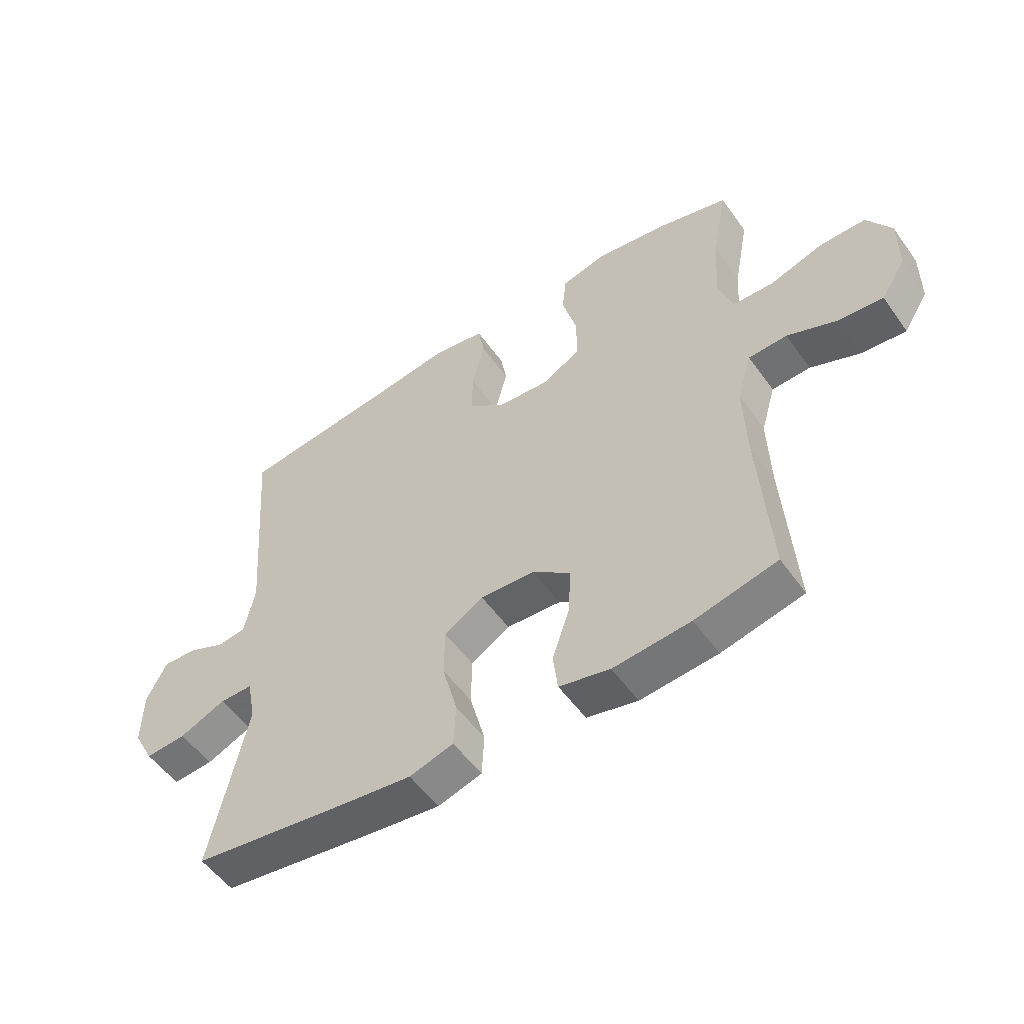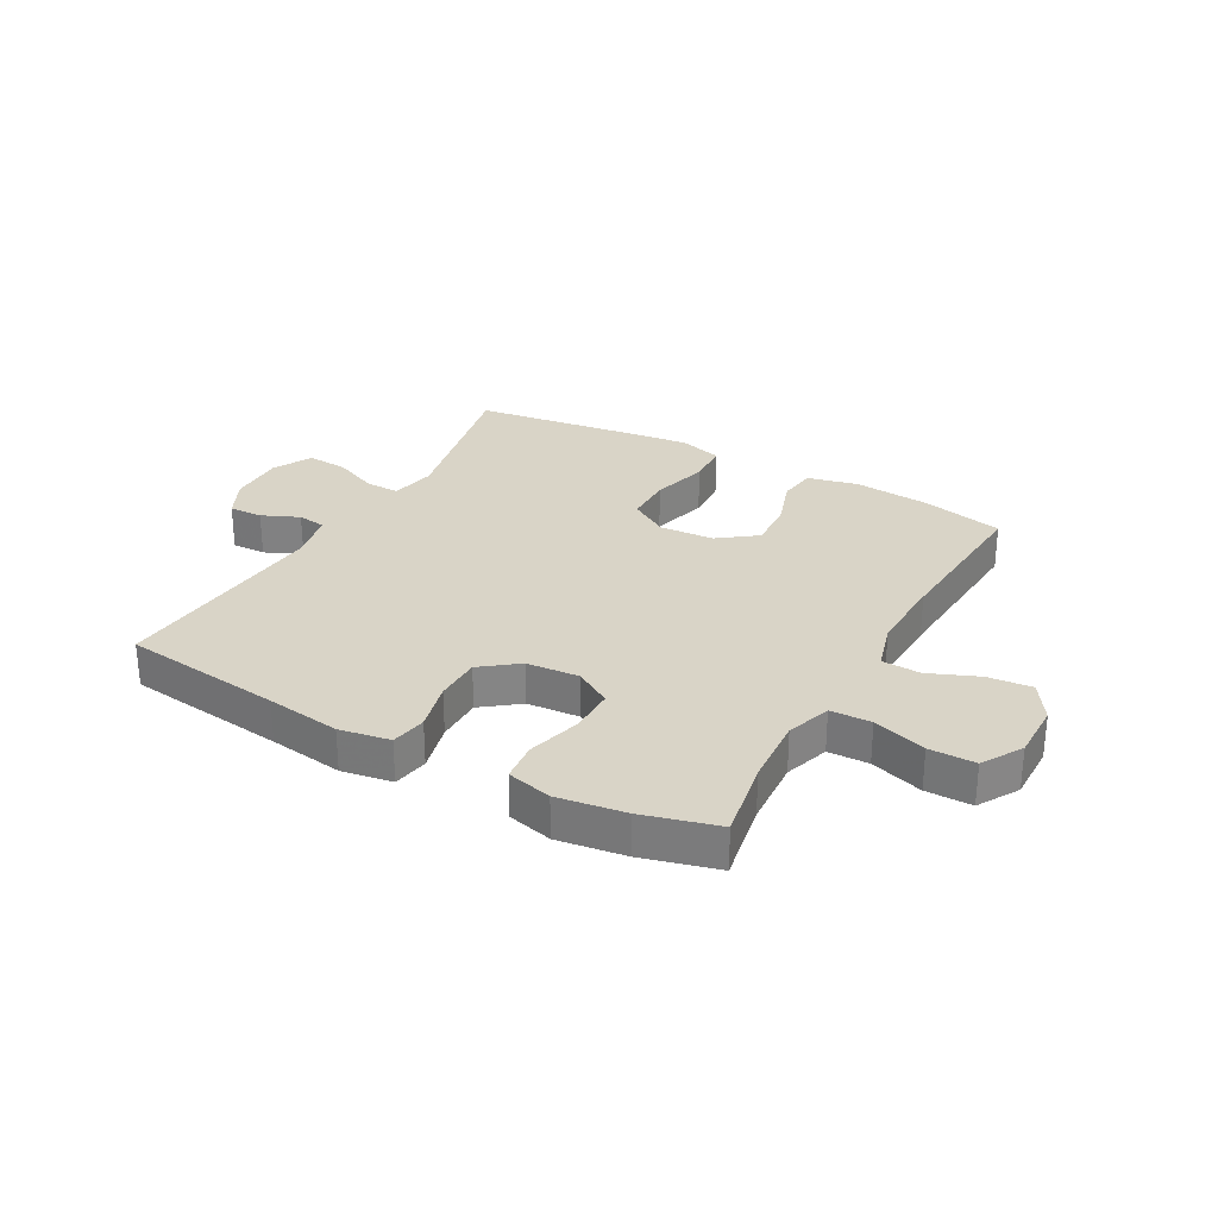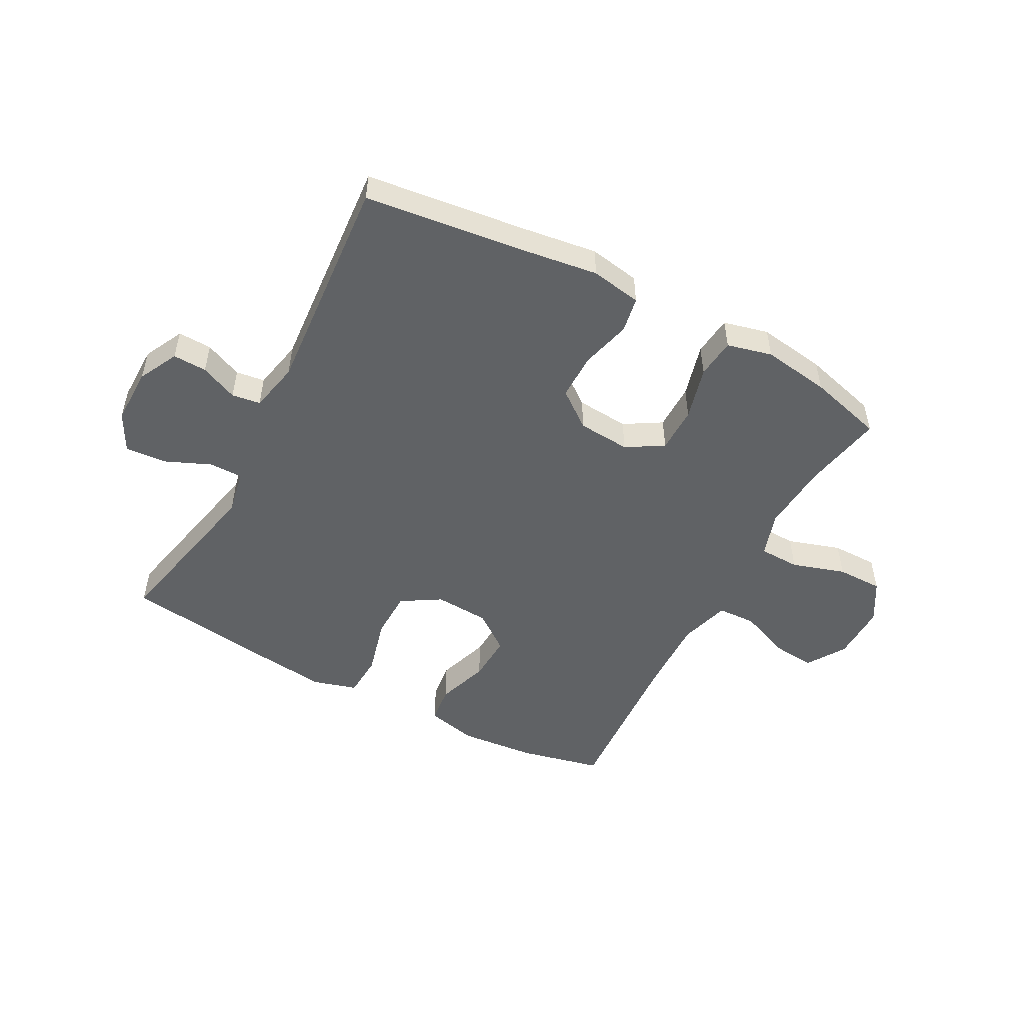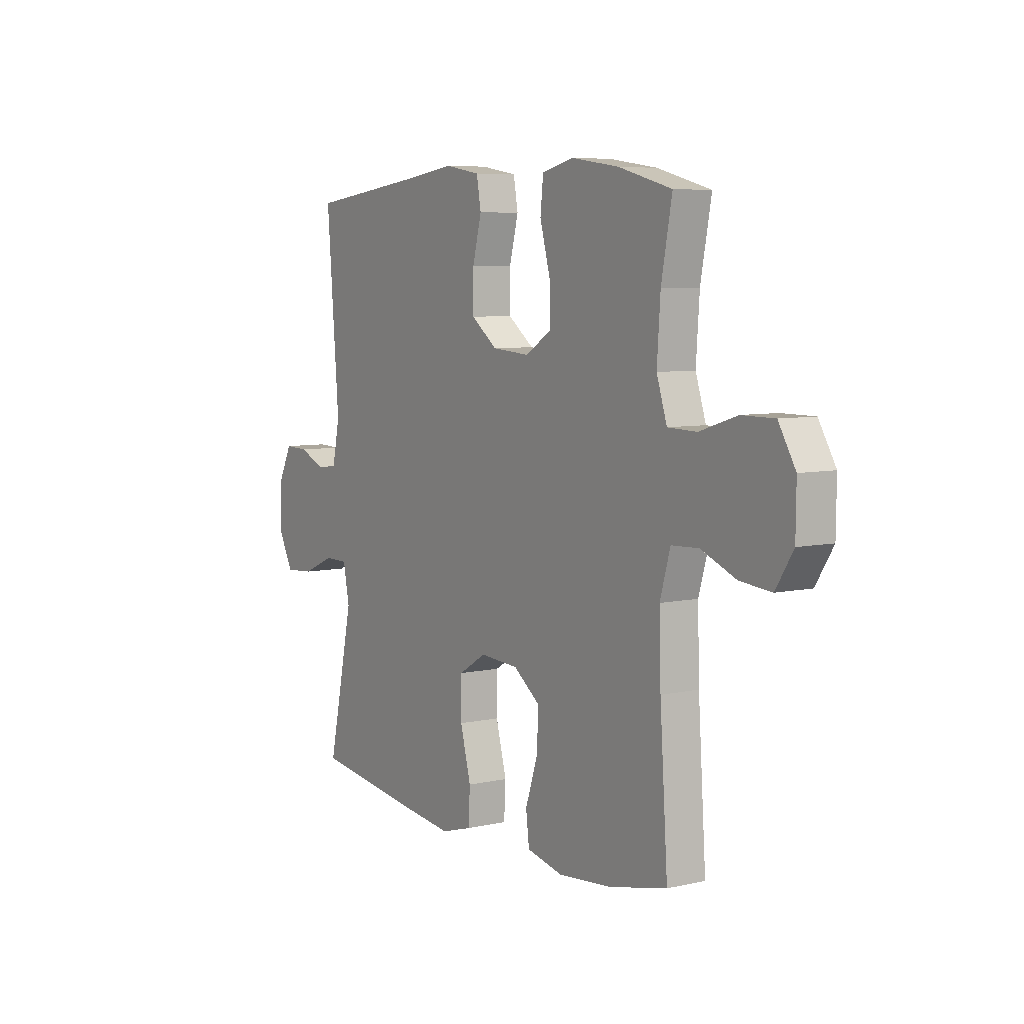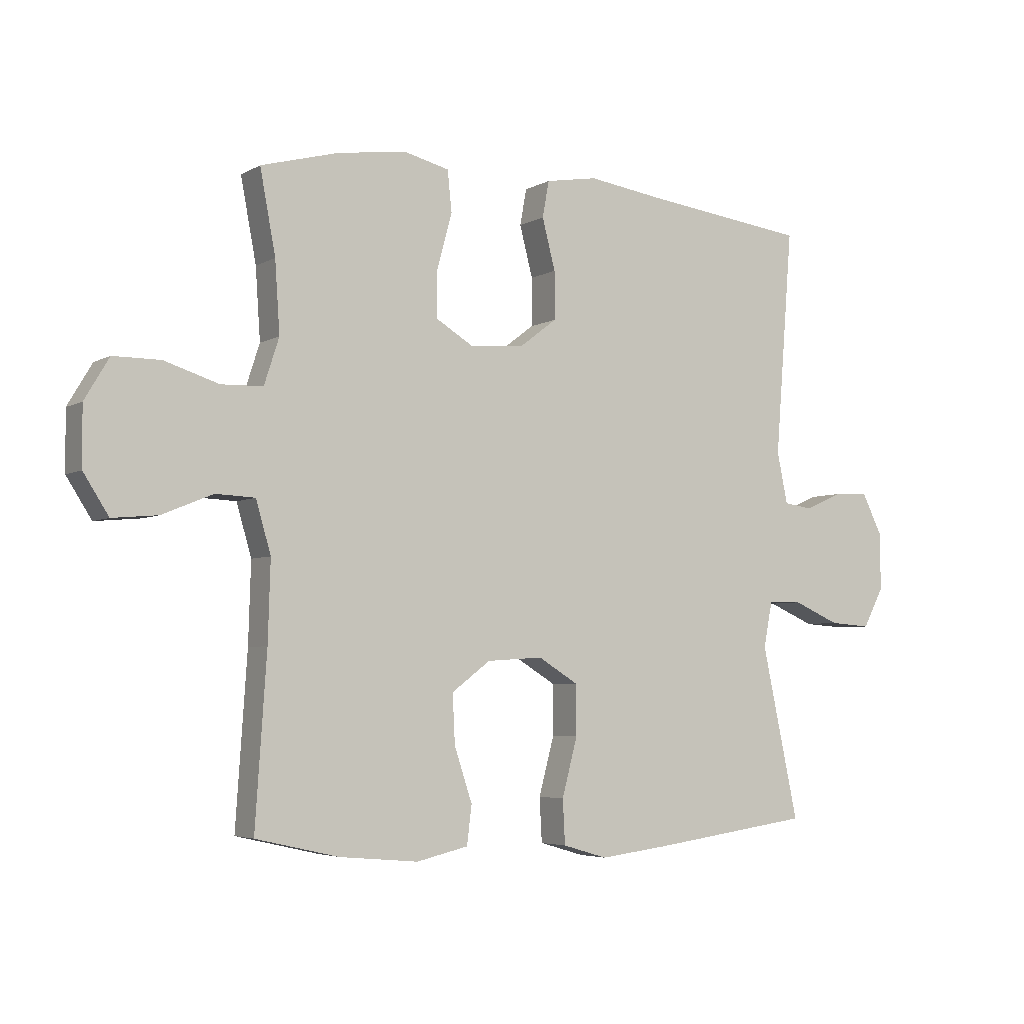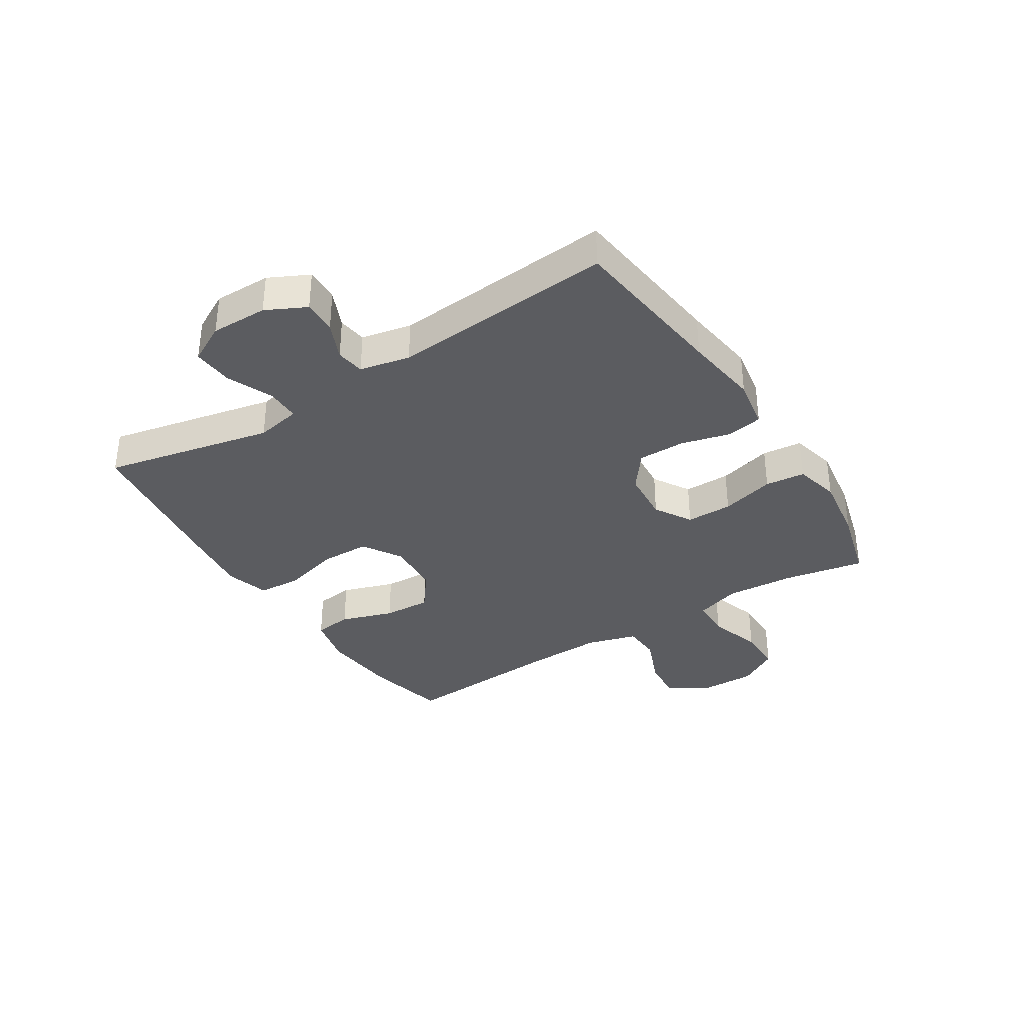
<metadata>
{"format":"obj","ext":"obj","renderer":"f3d","projection":"perspective","resolution":1024,"background":"white","views":[{"elev":-53.5,"azim":34.7,"up":"+Z"},{"elev":28.8,"azim":29.1,"up":"+Y"},{"elev":-50.5,"azim":-28.2,"up":"+Y"},{"elev":6.6,"azim":56.7,"up":"+Z"},{"elev":-4.6,"azim":149.0,"up":"+Z"},{"elev":-35.2,"azim":-57.6,"up":"+Y"}]}
</metadata>
<code>
v 0.5 0.07 0.5
v 0.474 0.07 0.362
v 0.466 0.07 0.244
v 0.491 0.07 0.167
v 0.561 0.07 0.165
v 0.652 0.07 0.194
v 0.731 0.07 0.194
v 0.772 0.07 0.125
v 0.771 0.07 0.027
v 0.729 0.07 -0.039
v 0.653 0.07 -0.032
v 0.568 0.07 0.003
v 0.502 0.07 0
v 0.477 0.07 -0.086
v 0.481 0.07 -0.219
v 0.5 0.07 -0.5
v 0.36 0.07 -0.532
v 0.228 0.07 -0.544
v 0.141 0.07 -0.524
v 0.133 0.07 -0.459
v 0.163 0.07 -0.369
v 0.167 0.07 -0.287
v 0.102 0.07 -0.238
v 0.008 0.07 -0.232
v -0.059 0.07 -0.273
v -0.06 0.07 -0.357
v -0.034 0.07 -0.455
v -0.038 0.07 -0.529
v -0.113 0.07 -0.551
v -0.229 0.07 -0.537
v -0.5 0.07 -0.5
v -0.438 0.07 -0.211
v -0.453 0.07 -0.134
v -0.51 0.07 -0.134
v -0.589 0.07 -0.168
v -0.659 0.07 -0.173
v -0.694 0.07 -0.107
v -0.693 0.07 -0.01
v -0.659 0.07 0.058
v -0.601 0.07 0.056
v -0.537 0.07 0.028
v -0.488 0.07 0.035
v -0.47 0.07 0.121
v -0.5 0.07 0.5
v -0.224 0.07 0.534
v -0.096 0.07 0.552
v -0.009 0.07 0.537
v 0.002 0.07 0.476
v -0.02 0.07 0.391
v -0.02 0.07 0.311
v 0.043 0.07 0.263
v 0.133 0.07 0.256
v 0.196 0.07 0.294
v 0.196 0.07 0.373
v 0.171 0.07 0.465
v 0.178 0.07 0.533
v 0.255 0.07 0.552
v 0.371 0.07 0.535
v 0.5 0 0.5
v 0.474 0 0.362
v 0.466 0 0.244
v 0.491 0 0.167
v 0.561 0 0.165
v 0.652 0 0.194
v 0.731 0 0.194
v 0.772 0 0.125
v 0.771 0 0.027
v 0.729 0 -0.039
v 0.653 0 -0.032
v 0.568 0 0.003
v 0.502 0 0
v 0.477 0 -0.086
v 0.481 0 -0.219
v 0.5 0 -0.5
v 0.36 0 -0.532
v 0.228 0 -0.544
v 0.141 0 -0.524
v 0.133 0 -0.459
v 0.163 0 -0.369
v 0.167 0 -0.287
v 0.102 0 -0.238
v 0.008 0 -0.232
v -0.059 0 -0.273
v -0.06 0 -0.357
v -0.034 0 -0.455
v -0.038 0 -0.529
v -0.113 0 -0.551
v -0.229 0 -0.537
v -0.5 0 -0.5
v -0.438 0 -0.211
v -0.453 0 -0.134
v -0.51 0 -0.134
v -0.589 0 -0.168
v -0.659 0 -0.173
v -0.694 0 -0.107
v -0.693 0 -0.01
v -0.659 0 0.058
v -0.601 0 0.056
v -0.537 0 0.028
v -0.488 0 0.035
v -0.47 0 0.121
v -0.5 0 0.5
v -0.224 0 0.534
v -0.096 0 0.552
v -0.009 0 0.537
v 0.002 0 0.476
v -0.02 0 0.391
v -0.02 0 0.311
v 0.043 0 0.263
v 0.133 0 0.256
v 0.196 0 0.294
v 0.196 0 0.373
v 0.171 0 0.465
v 0.178 0 0.533
v 0.255 0 0.552
v 0.371 0 0.535
f 57 58 1 2
f 54 55 56 57
f 53 54 57 2
f 52 53 2 3
f 46 47 48 49
f 45 46 49 50
f 43 44 45 50
f 42 43 50 51
f 38 39 40 41
f 38 41 42
f 37 38 42
f 34 35 36 37
f 33 34 37 42
f 29 30 31 32
f 29 32 33
f 26 27 28 29
f 25 26 29 33
f 24 25 33 42
f 18 19 20 21
f 18 21 22
f 15 16 17 18
f 14 15 18 22
f 13 14 22 23
f 9 10 11 12
f 9 12 13
f 8 9 13
f 5 6 7 8
f 4 5 8 13
f 52 3 4 13
f 24 42 51 52
f 13 23 24 52
f 60 59 116 115
f 115 114 113 112
f 60 115 112 111
f 61 60 111 110
f 107 106 105 104
f 108 107 104 103
f 108 103 102 101
f 109 108 101 100
f 99 98 97 96
f 100 99 96
f 100 96 95
f 95 94 93 92
f 100 95 92 91
f 90 89 88 87
f 91 90 87
f 87 86 85 84
f 91 87 84 83
f 100 91 83 82
f 79 78 77 76
f 80 79 76
f 76 75 74 73
f 80 76 73 72
f 81 80 72 71
f 70 69 68 67
f 71 70 67
f 71 67 66
f 66 65 64 63
f 71 66 63 62
f 71 62 61 110
f 110 109 100 82
f 110 82 81 71
f 1 59 60 2
f 2 60 61 3
f 3 61 62 4
f 4 62 63 5
f 5 63 64 6
f 6 64 65 7
f 7 65 66 8
f 8 66 67 9
f 9 67 68 10
f 10 68 69 11
f 11 69 70 12
f 12 70 71 13
f 13 71 72 14
f 14 72 73 15
f 15 73 74 16
f 16 74 75 17
f 17 75 76 18
f 18 76 77 19
f 19 77 78 20
f 20 78 79 21
f 21 79 80 22
f 22 80 81 23
f 23 81 82 24
f 24 82 83 25
f 25 83 84 26
f 26 84 85 27
f 27 85 86 28
f 28 86 87 29
f 29 87 88 30
f 30 88 89 31
f 31 89 90 32
f 32 90 91 33
f 33 91 92 34
f 34 92 93 35
f 35 93 94 36
f 36 94 95 37
f 37 95 96 38
f 38 96 97 39
f 39 97 98 40
f 40 98 99 41
f 41 99 100 42
f 42 100 101 43
f 43 101 102 44
f 44 102 103 45
f 45 103 104 46
f 46 104 105 47
f 47 105 106 48
f 48 106 107 49
f 49 107 108 50
f 50 108 109 51
f 51 109 110 52
f 52 110 111 53
f 53 111 112 54
f 54 112 113 55
f 55 113 114 56
f 56 114 115 57
f 57 115 116 58
f 58 116 59 1

</code>
